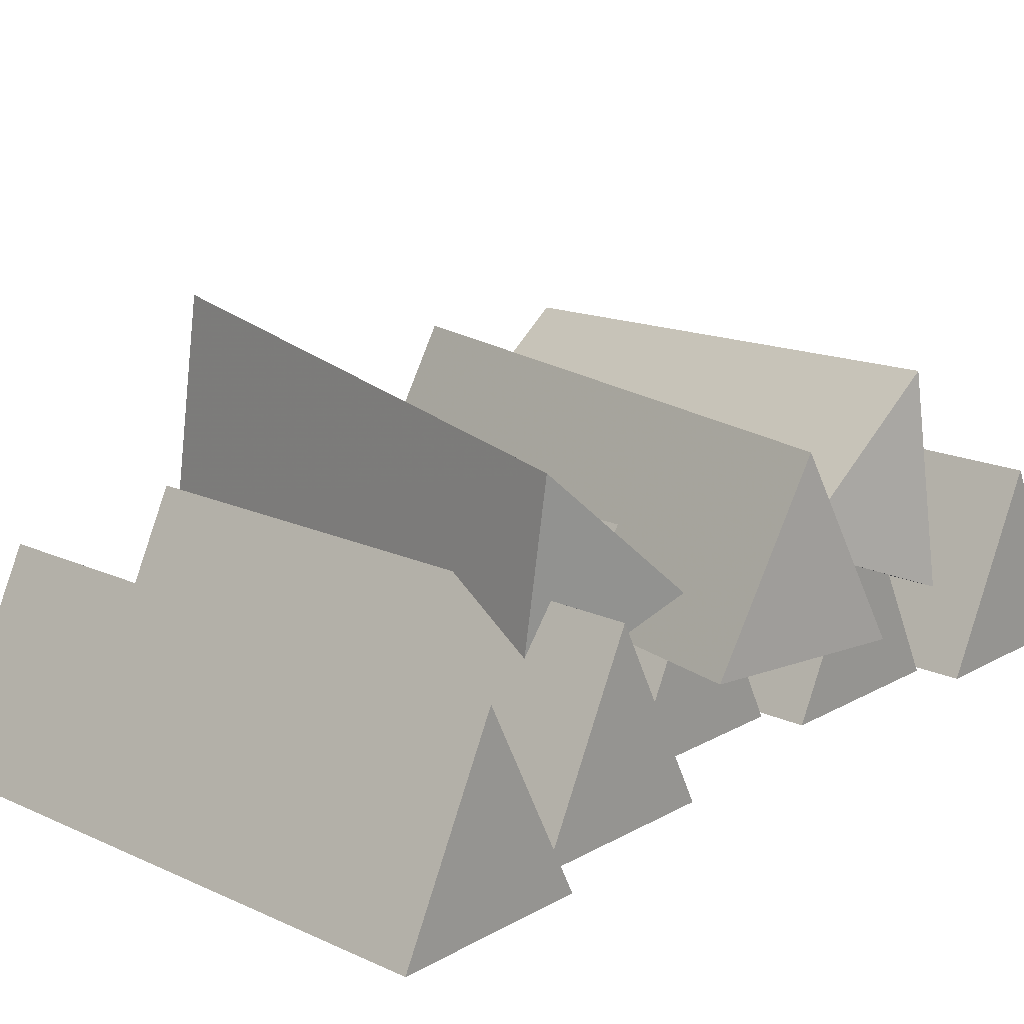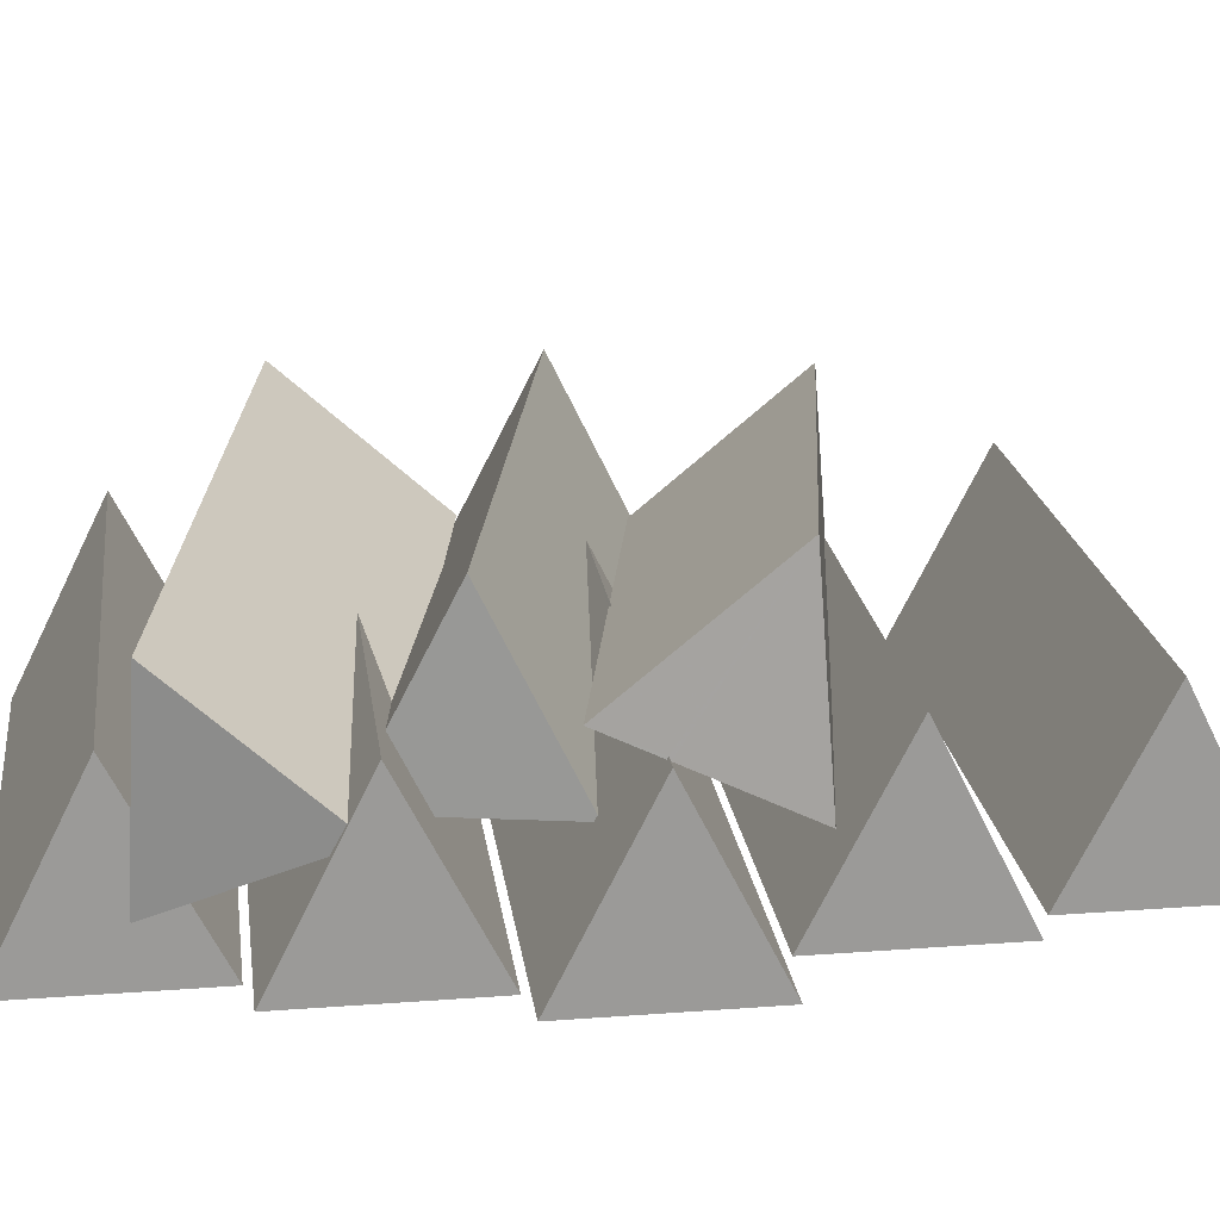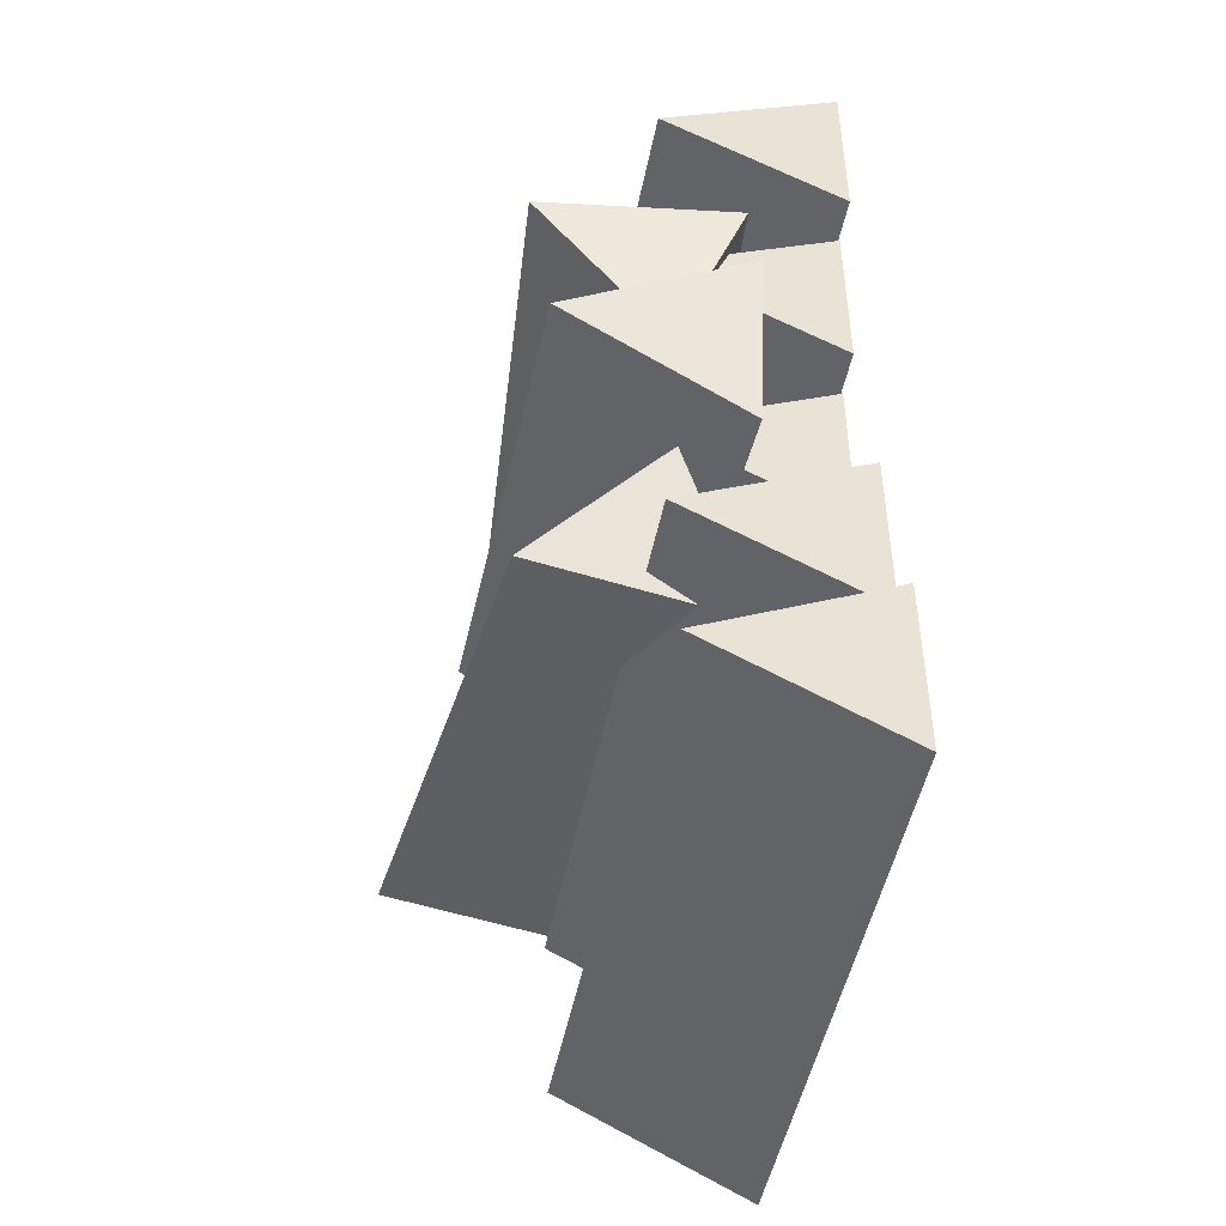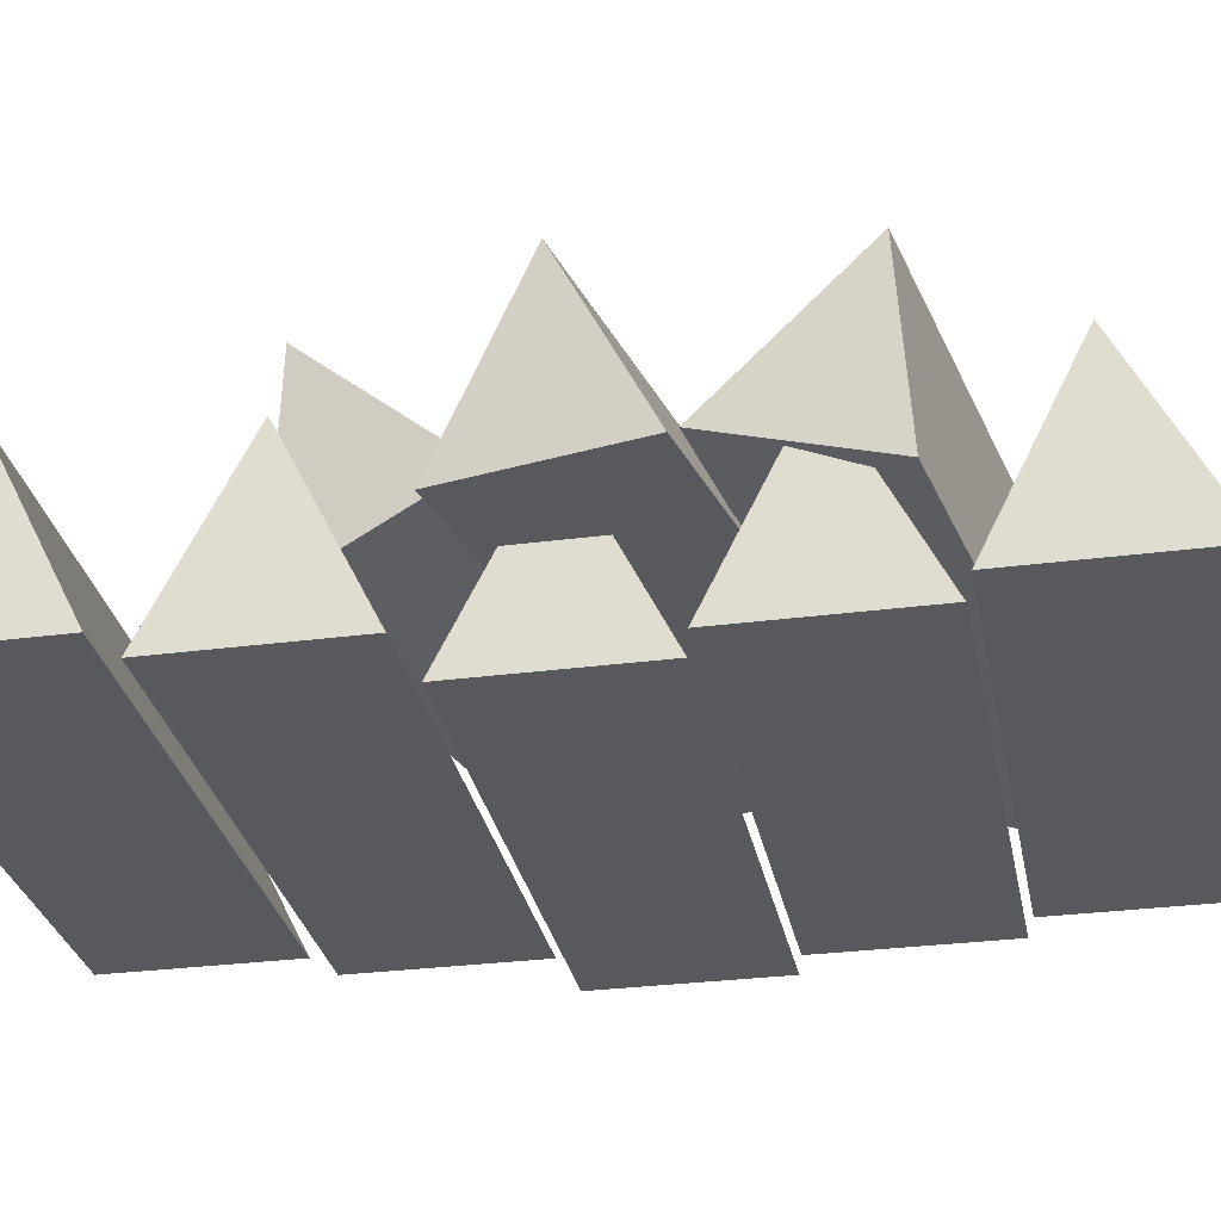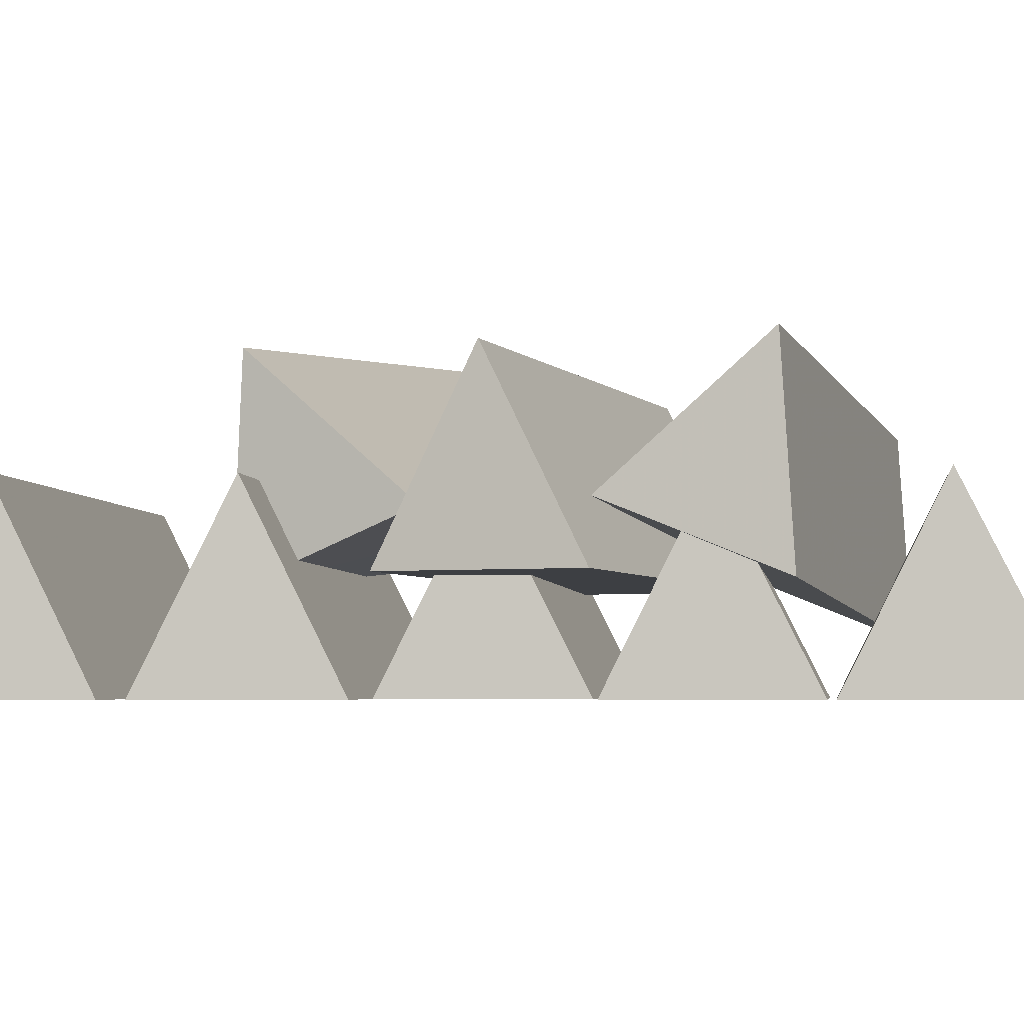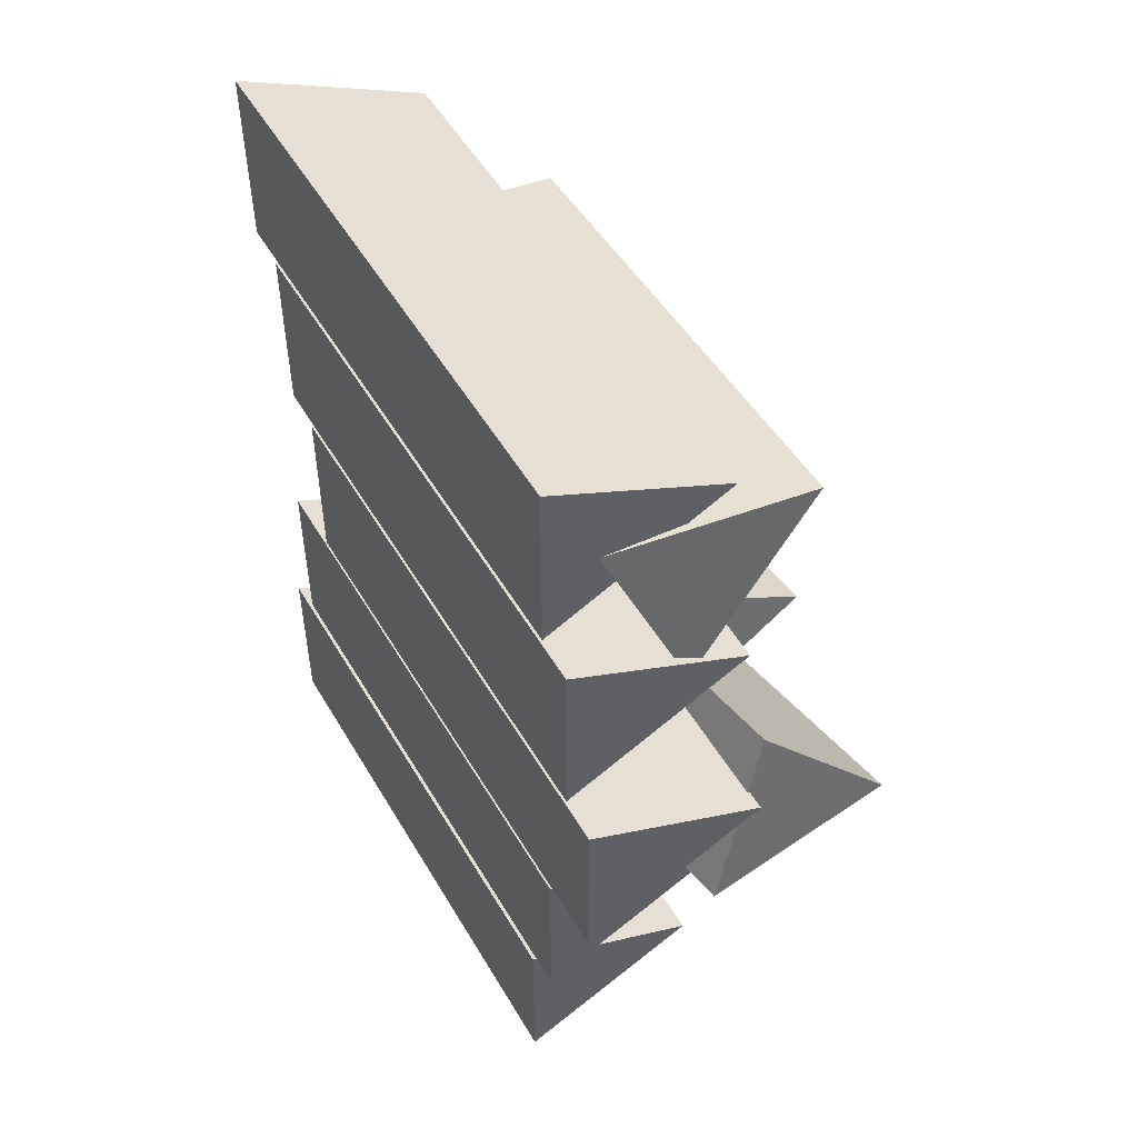
<metadata>
{"format":"obj","ext":"obj","renderer":"f3d","projection":"perspective","resolution":1024,"background":"white","views":[{"elev":17.6,"azim":42.2,"up":"+Z"},{"elev":20.9,"azim":-97.7,"up":"+Z"},{"elev":-48.5,"azim":78.9,"up":"+Y"},{"elev":-29.8,"azim":100.9,"up":"+Z"},{"elev":-3.9,"azim":97.2,"up":"+Z"},{"elev":51.9,"azim":-119.7,"up":"+Y"}]}
</metadata>
<code>
o obj_0
v 3.83 		-3.375 		1.336
v 3.83 		-4.375 		3.336
v 3.83 		-5.375 		1.336
v 3.412 		-3.228 		1.336
v -2.706 		3.679 		4.136
v 3.412 		-2.228 		3.336
v -2.892 		2.182 		2.815
v 2.567 		-2.228 		3.336
v 2.478 		-2.476 		2.839
v -2.5 		3.816 		1.935
v -2.5 		3.745 		2.825
v 3.949 		0.935 		2.451
v -2.17 		-5.375 		1.336
v 3.741 		-0.043 		4.451
v 3.533 		-1.021 		2.451
v -2.5 		4 		3.336
v 2.579 		-1.859 		2.598
v -2.17 		-4.375 		3.336
v 3.5 		3 		1.336
v 3.067 		0.922 		1.336
v 1.378 		-2.228 		3.336
v 2.634 		-1.157 		1.336
v 3.412 		-1.228 		1.336
v -0.8758 		-1.859 		2.598
v -3.439 		-1.356 		2.807
v -3.16 		-0.157 		3.336
v -3.168 		-0.1778 		3.295
v 2.638 		-2.37 		4.551
v -3.16 		-0.1433 		3.309
v 2.846 		-0.701 		3.078
v -3.366 		0.843 		1.336
v -3.231 		-1.217 		5.029
v -3.023 		0.452 		3.555
v -2.5 		5 		1.336
v -2.933 		2.922 		1.336
v -2.128 		1.204 		4.451
v 1.595 		-0.157 		3.336
v -2.5 		3.808 		1.918
v -2.841 		2.324 		2.533
v 3.163 		2.527 		4.613
v -3.366 		-1.157 		1.336
v -3.366 		-0.157 		3.336
v -2.5 		3 		1.336
v -2.933 		0.922 		1.336
v -1.692 		3.38 		2.095
v -0.0555 		-0.157 		3.336
v 0.1826 		-0.1778 		3.295
v -2.5 		3.38 		2.095
v 0.0075 		-0.1434 		3.309
v -2.069 		1.48 		2.451
v -2.323 		0.2855 		2.451
v -2.933 		1.922 		3.336
v 1.386 		1.48 		2.451
v 2.634 		-0.5995 		2.451
v 2.634 		0.2855 		2.451
v -0.3152 		1.658 		2.809
v 1.847 		1.076 		3.05
v 1.549 		-0.5995 		2.451
v -0.8581 		1.715 		2.923
v -1.994 		1.835 		3.161
v -1.863 		-0.178 		3.294
v -2.33 		0.2554 		2.511
v -1.926 		-0.1432 		3.308
v 1.234 		-1.859 		2.598
v 3.067 		2.922 		1.336
v 2.634 		0.843 		1.336
v 2.955 		0.858 		3.14
v 3.067 		2.324 		2.533
v 3.067 		1.658 		2.808
v -2.17 		-3.375 		1.336
v 1.48 		1.658 		2.808
v 3.5 		5 		1.336
v 0.2541 		2.324 		2.533
v 3.371 		2.665 		2.391
v -2.588 		-1.228 		1.336
v -2.588 		-3.228 		1.336
v 0.0971 		1.922 		3.336
v -1.901 		2.096 		2.988
v 3.5 		4 		3.336
v -2.588 		-2.228 		3.336
v -0.2694 		3.38 		2.095
g group_0_4634441
f 1 2 3
f 6 8 9
f 12 14 15
f 16 34 11
f 6 17 8
f 76 23 4
f 10 5 11
f 3 2 18
f 3 18 13
f 25 32 27
f 28 21 9
f 9 8 28
f 33 29 26
f 23 6 4
f 25 24 28
f 21 28 24
f 17 30 8
f 28 8 30
f 26 27 32
f 21 76 9
f 4 9 76
f 6 9 4
f 33 26 32
f 32 25 28
f 38 10 34
f 10 11 34
f 6 23 17
f 36 37 14
f 39 35 7
f 52 7 35
f 18 2 70
f 42 29 31
f 15 55 12
f 7 5 39
f 5 10 39
f 38 39 10
f 42 31 41
f 41 27 42
f 26 42 27
f 65 44 35
f 14 57 36
f 32 28 30
f 58 37 47
f 46 47 37
f 26 29 42
f 60 52 50
f 47 46 32
f 47 32 30
f 44 50 52
f 46 33 32
f 49 33 46
f 48 38 43
f 54 55 15
f 58 54 15
f 34 43 38
f 43 45 48
f 48 45 39
f 38 48 39
f 44 52 35
f 53 56 57
f 57 14 12
f 39 73 35
f 77 78 52
f 36 57 59
f 36 59 60
f 12 55 53
f 50 53 51
f 55 51 53
f 58 47 41
f 61 41 47
f 52 60 77
f 51 31 62
f 29 62 31
f 7 52 78
f 63 49 62
f 37 62 49
f 37 49 46
f 7 78 5
f 23 75 64
f 14 37 15
f 58 15 37
f 61 47 64
f 47 30 64
f 17 64 30
f 44 65 20
f 33 49 63
f 62 37 36
f 74 40 67
f 36 60 62
f 62 60 51
f 63 62 29
f 1 3 13
f 50 51 60
f 53 69 71
f 68 74 69
f 67 69 74
f 69 67 71
f 73 81 68
f 13 18 70
f 71 56 53
f 70 1 13
f 76 80 75
f 56 71 57
f 67 57 71
f 69 20 68
f 65 68 20
f 73 39 45
f 31 66 41
f 22 41 66
f 59 77 60
f 75 23 76
f 17 23 64
f 40 5 78
f 61 27 41
f 22 58 41
f 11 5 81
f 65 73 68
f 31 51 66
f 55 66 51
f 55 54 66
f 22 66 54
f 24 25 61
f 59 57 77
f 67 40 57
f 80 24 75
f 57 40 77
f 78 77 40
f 58 22 54
f 63 29 33
f 27 61 25
f 64 24 61
f 79 16 81
f 11 81 16
f 20 69 53
f 53 50 44
f 20 53 44
f 34 72 19
f 34 19 43
f 43 19 81
f 45 43 81
f 80 76 21
f 40 81 5
f 21 24 80
f 65 35 73
f 53 57 12
f 24 64 75
f 2 1 70
f 74 68 81
f 45 81 73
f 79 19 72
f 81 19 79
f 72 34 79
f 16 79 34
f 81 40 74

</code>
